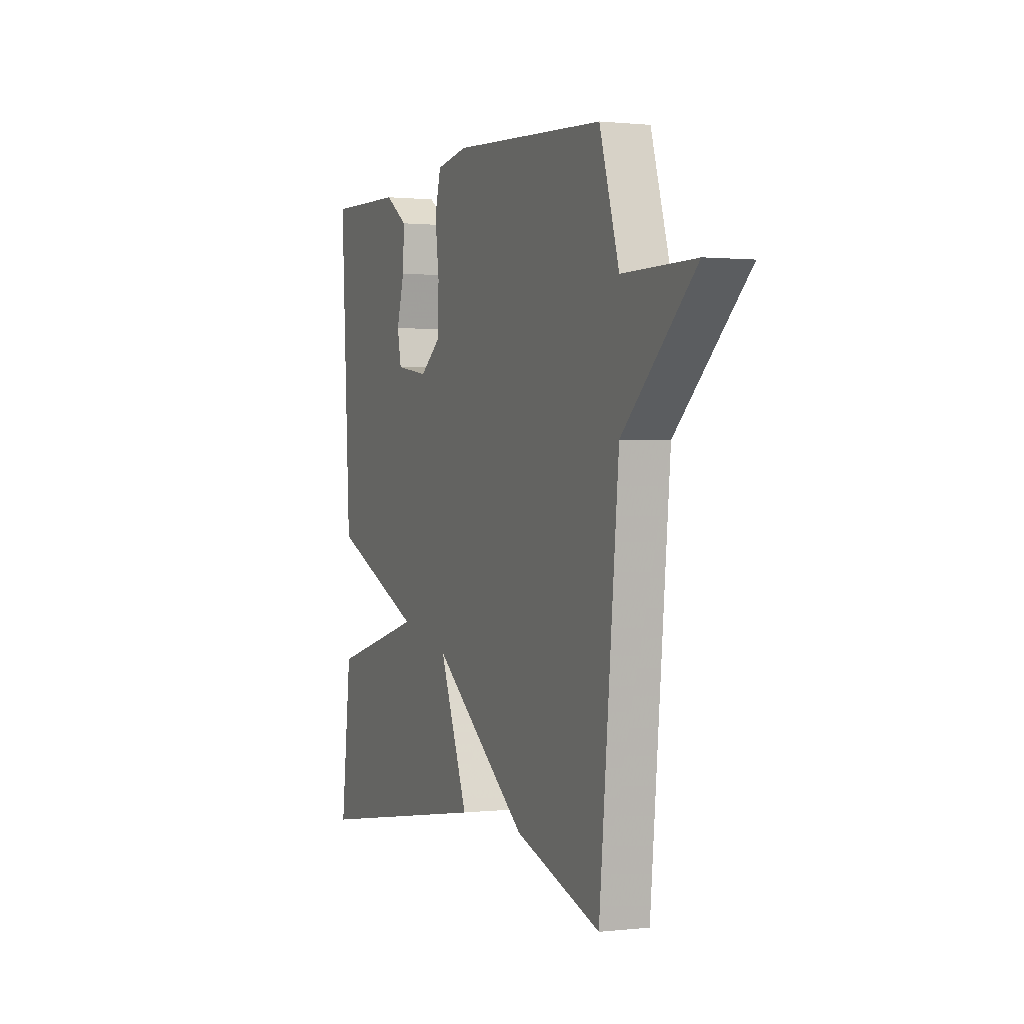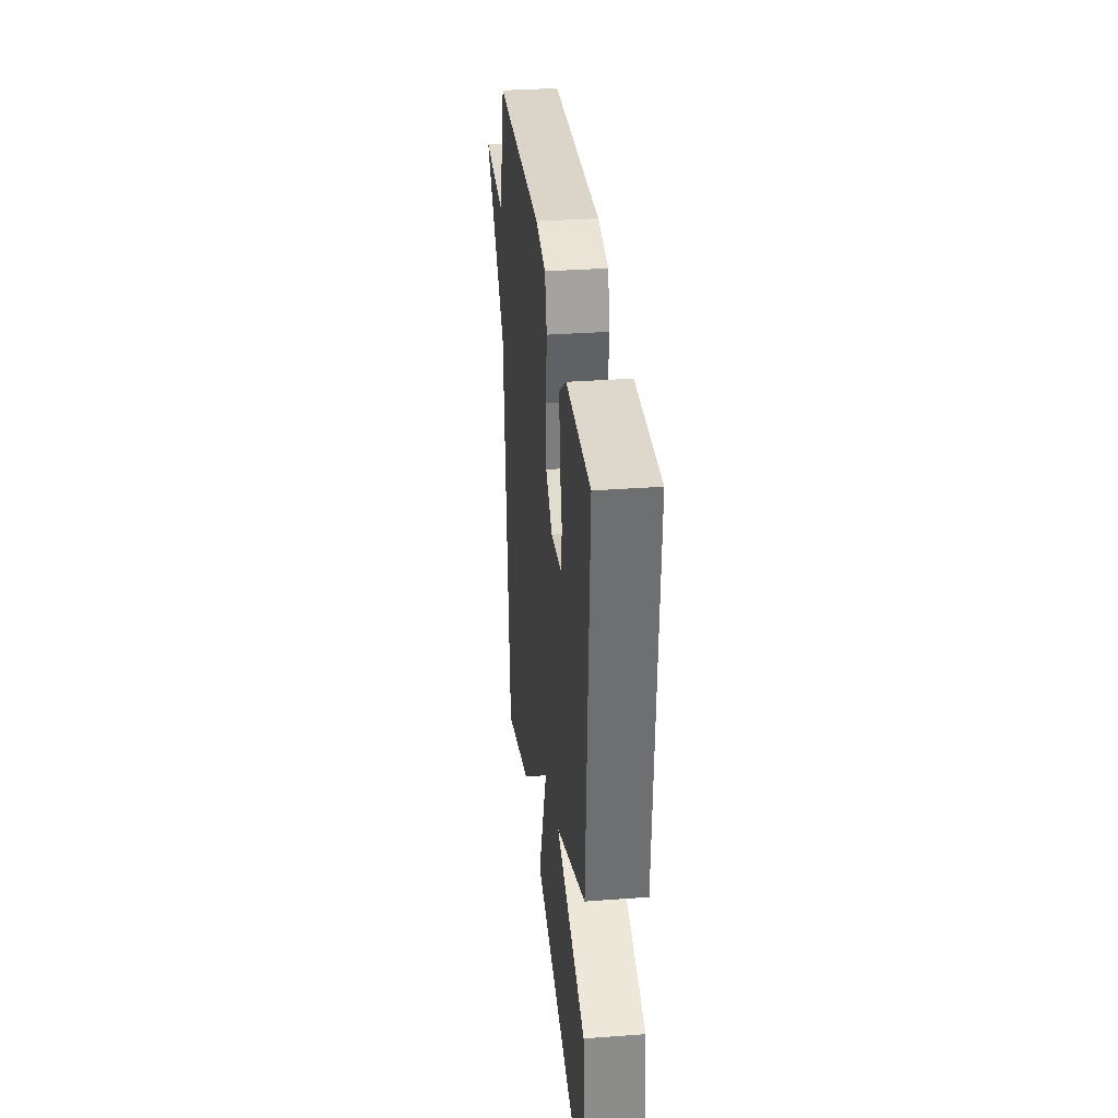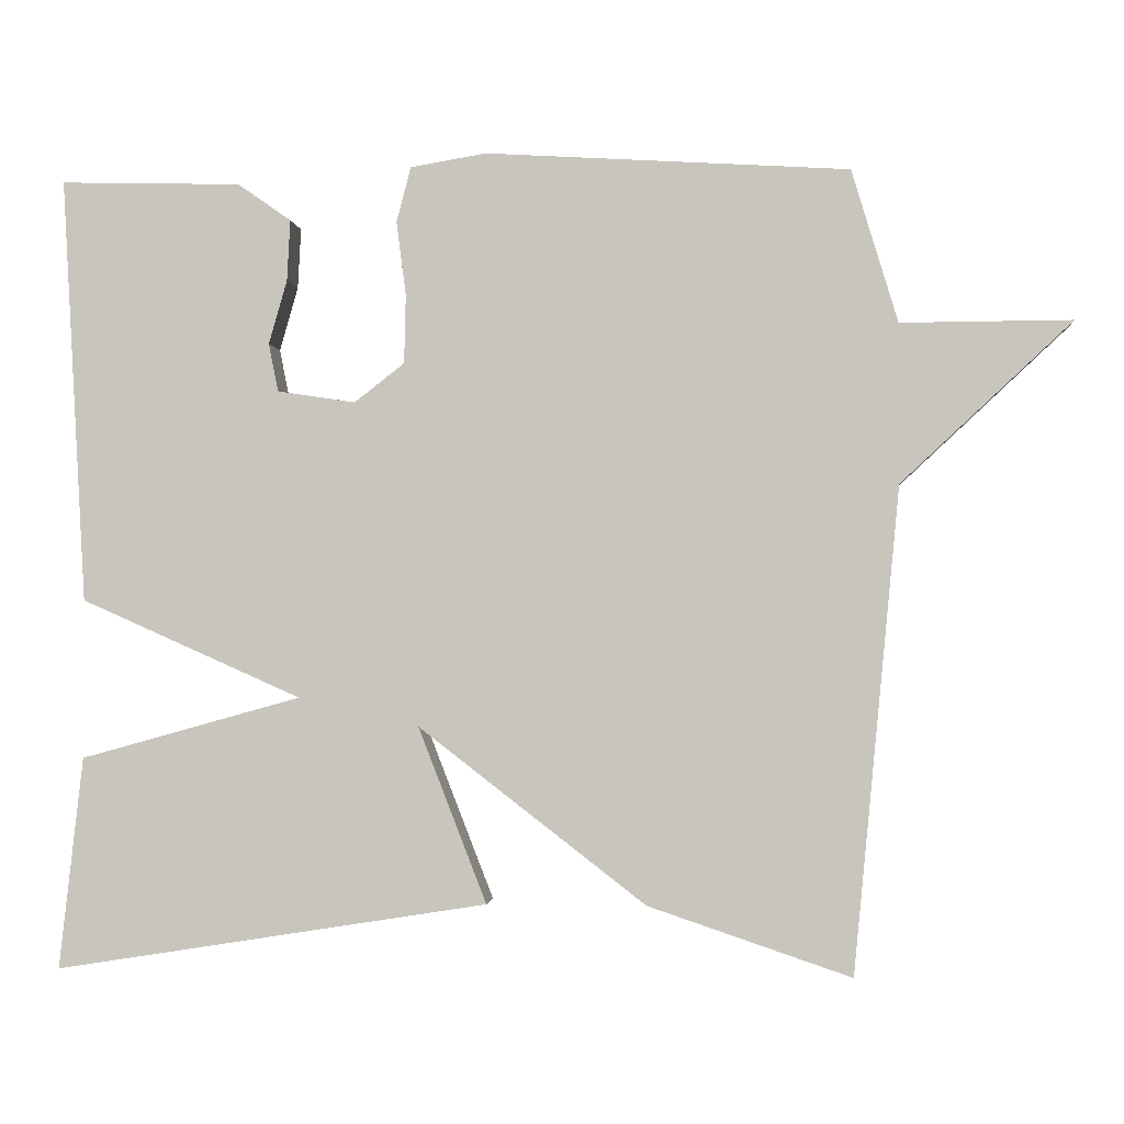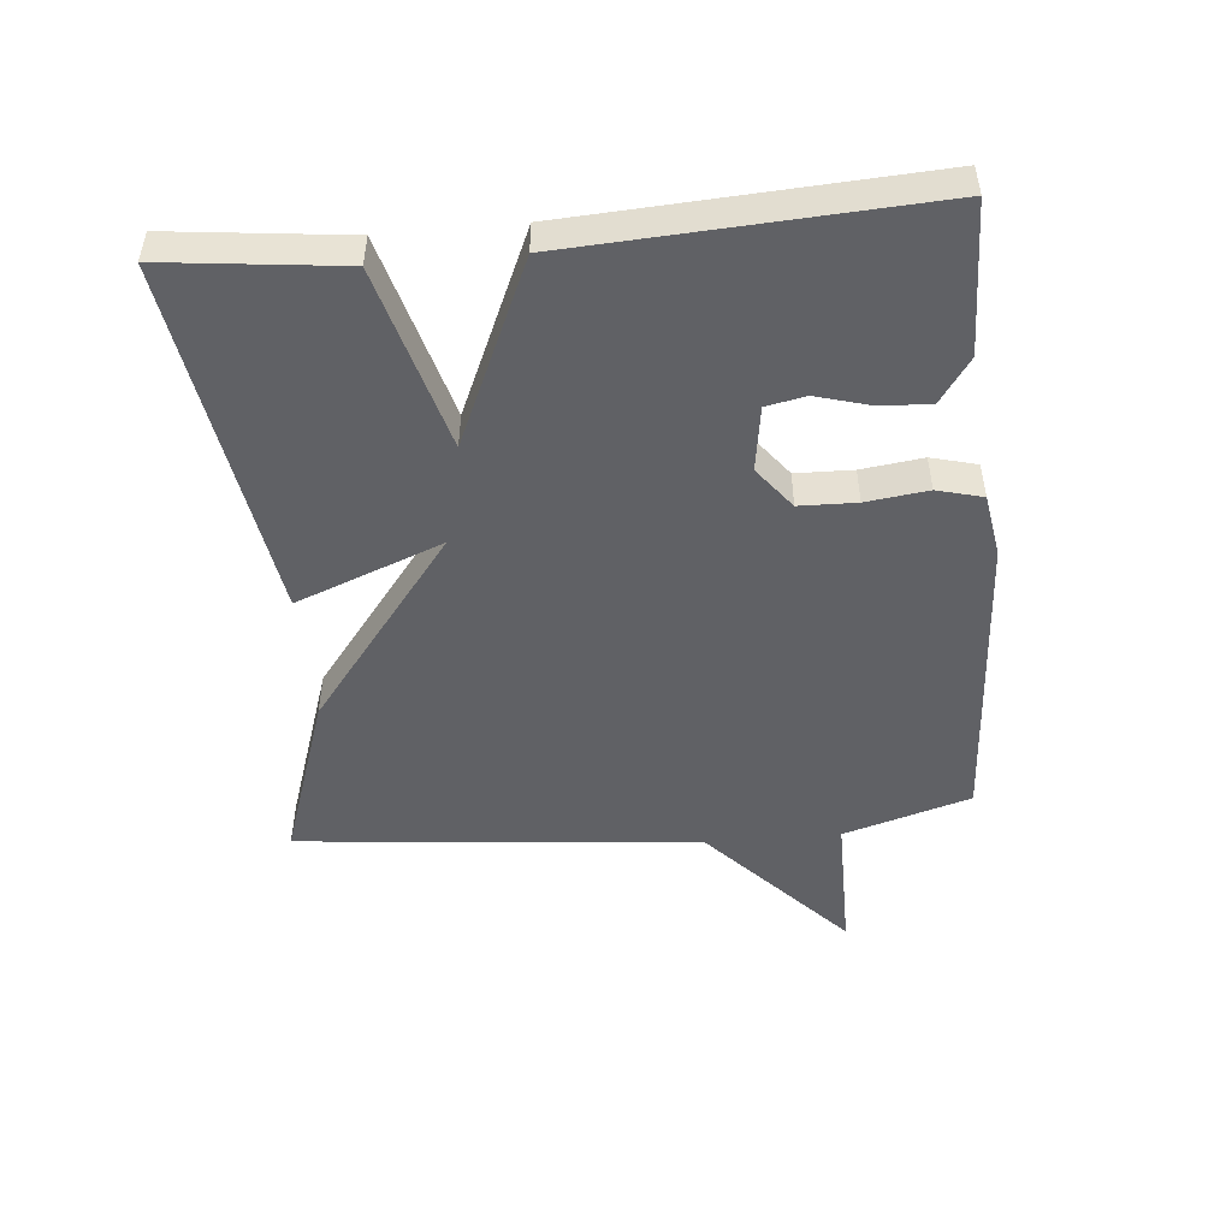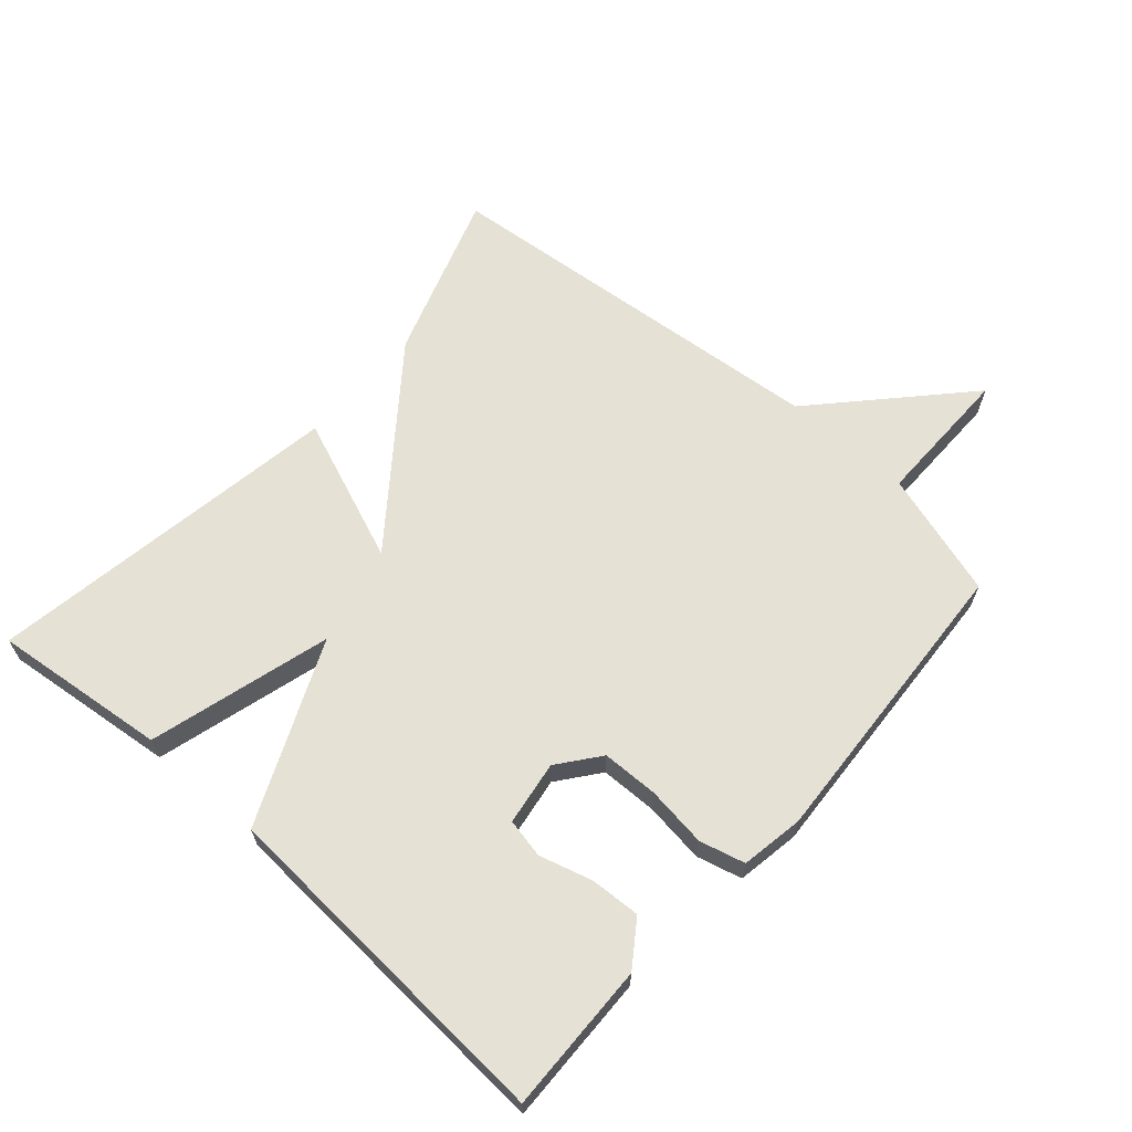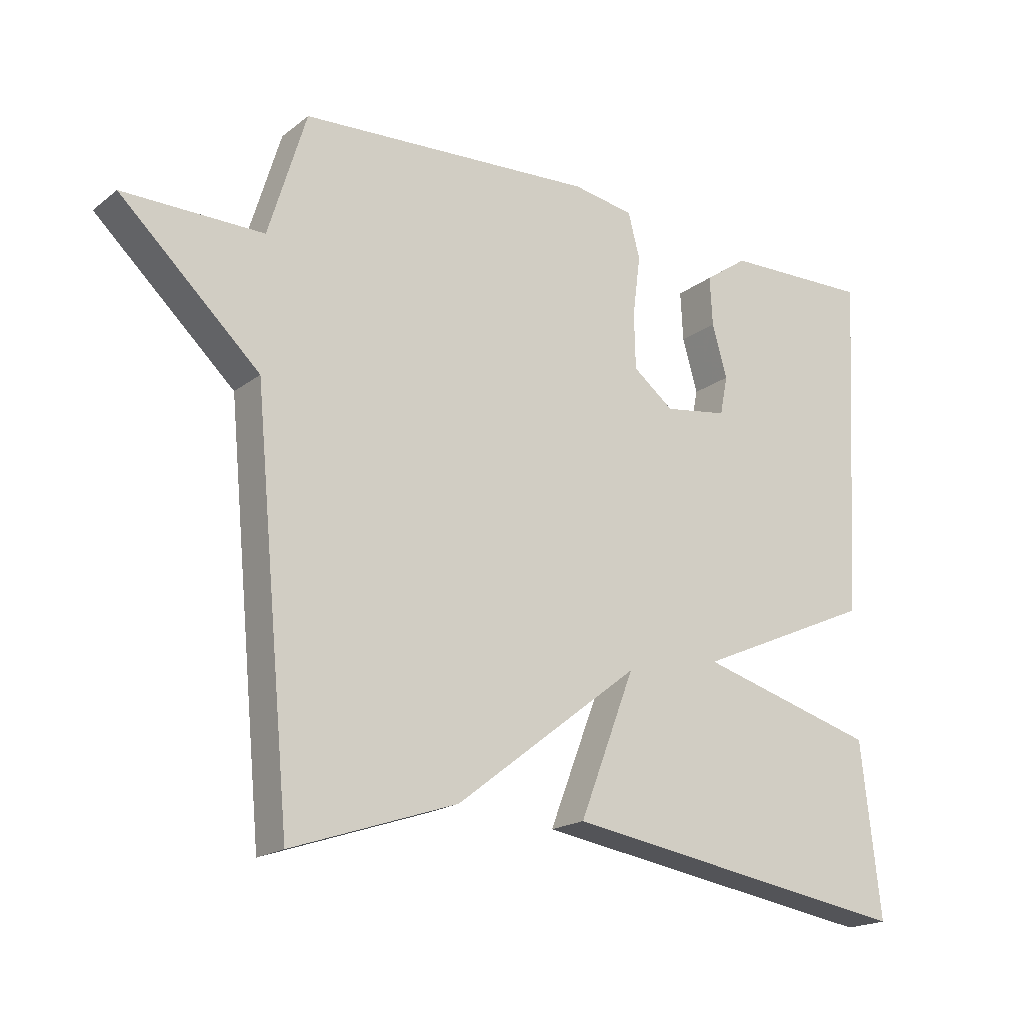
<metadata>
{"format":"obj","ext":"obj","renderer":"f3d","projection":"perspective","resolution":1024,"background":"white","views":[{"elev":0.9,"azim":67.4,"up":"+Z"},{"elev":32.7,"azim":-95.9,"up":"+Z"},{"elev":-1.8,"azim":5.2,"up":"+Z"},{"elev":-49.2,"azim":-84.8,"up":"+Y"},{"elev":64.5,"azim":-48.5,"up":"+Y"},{"elev":-18.8,"azim":144.7,"up":"+Z"}]}
</metadata>
<code>
v -0.5 0.07 0.5
v -0.273 0.07 0.494
v -0.206 0.07 0.447
v -0.21 0.07 0.371
v -0.233 0.07 0.29
v -0.221 0.07 0.23
v -0.123 0.07 0.215
v -0.06 0.07 0.264
v -0.058 0.07 0.35
v -0.07 0.07 0.443
v -0.052 0.07 0.512
v 0.043 0.07 0.528
v 0.5 0.07 0.5
v 0.558 0.07 0.308
v 0.773 0.07 0.309
v 0.558 0.07 0.108
v 0.5 0.07 -0.5
v 0.245 0.07 -0.414
v -0.041 0.07 -0.193
v 0.045 0.07 -0.414
v -0.5 0.07 -0.5
v -0.47 0.07 -0.234
v -0.193 0.07 -0.157
v -0.47 0.07 -0.034
v -0.5 0 0.5
v -0.273 0 0.494
v -0.206 0 0.447
v -0.21 0 0.371
v -0.233 0 0.29
v -0.221 0 0.23
v -0.123 0 0.215
v -0.06 0 0.264
v -0.058 0 0.35
v -0.07 0 0.443
v -0.052 0 0.512
v 0.043 0 0.528
v 0.5 0 0.5
v 0.558 0 0.308
v 0.773 0 0.309
v 0.558 0 0.108
v 0.5 0 -0.5
v 0.245 0 -0.414
v -0.041 0 -0.193
v 0.045 0 -0.414
v -0.5 0 -0.5
v -0.47 0 -0.234
v -0.193 0 -0.157
v -0.47 0 -0.034
f 23 24 1 2
f 21 22 23
f 20 21 23
f 19 20 23
f 16 17 18 19
f 16 19 23
f 15 16 23
f 14 15 23
f 12 13 14
f 11 12 14
f 10 11 14
f 9 10 14
f 8 9 14
f 7 8 14 23
f 6 7 23
f 5 6 23
f 2 3 4 5
f 2 5 23
f 26 25 48 47
f 47 46 45
f 47 45 44
f 47 44 43
f 43 42 41 40
f 47 43 40
f 47 40 39
f 47 39 38
f 38 37 36
f 38 36 35
f 38 35 34
f 38 34 33
f 38 33 32
f 47 38 32 31
f 47 31 30
f 47 30 29
f 29 28 27 26
f 47 29 26
f 1 25 26 2
f 2 26 27 3
f 3 27 28 4
f 4 28 29 5
f 5 29 30 6
f 6 30 31 7
f 7 31 32 8
f 8 32 33 9
f 9 33 34 10
f 10 34 35 11
f 11 35 36 12
f 12 36 37 13
f 13 37 38 14
f 14 38 39 15
f 15 39 40 16
f 16 40 41 17
f 17 41 42 18
f 18 42 43 19
f 19 43 44 20
f 20 44 45 21
f 21 45 46 22
f 22 46 47 23
f 23 47 48 24
f 24 48 25 1

</code>
